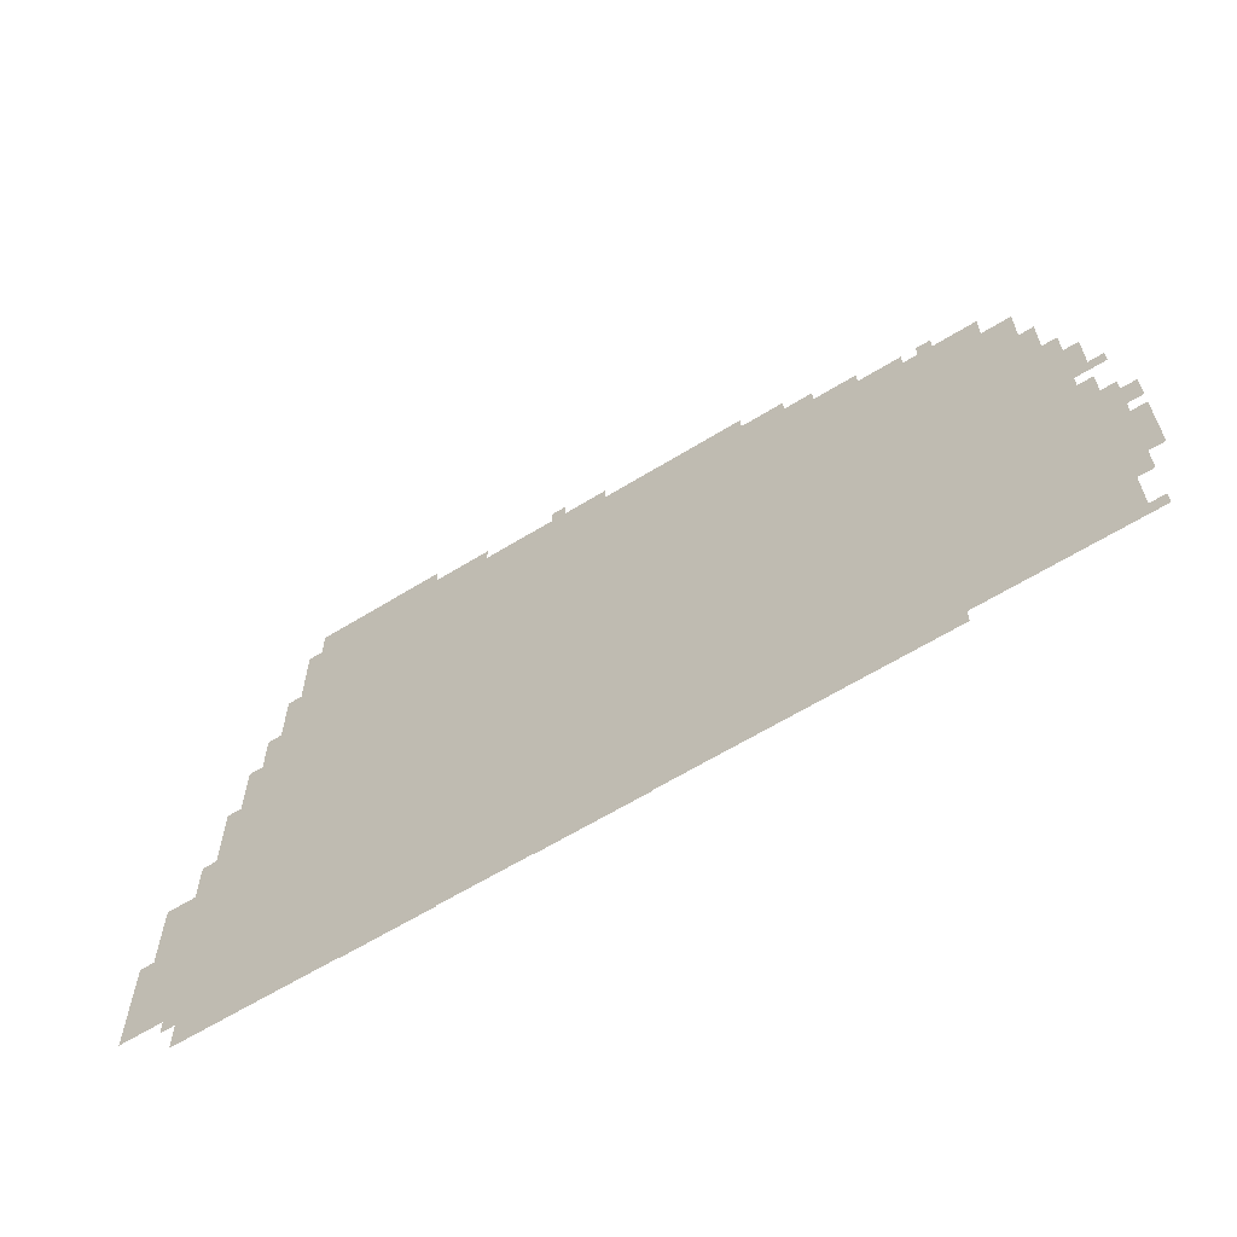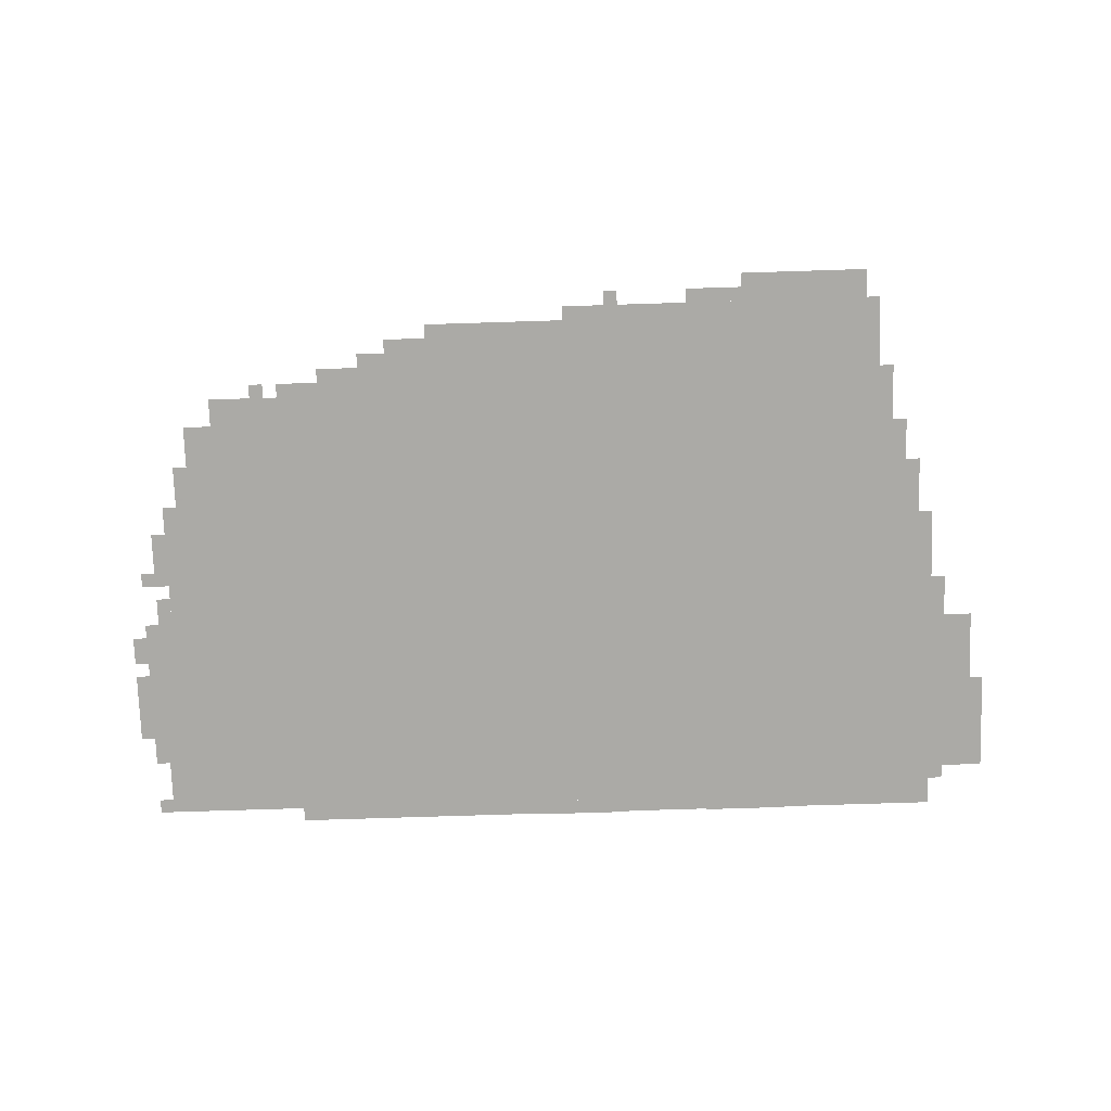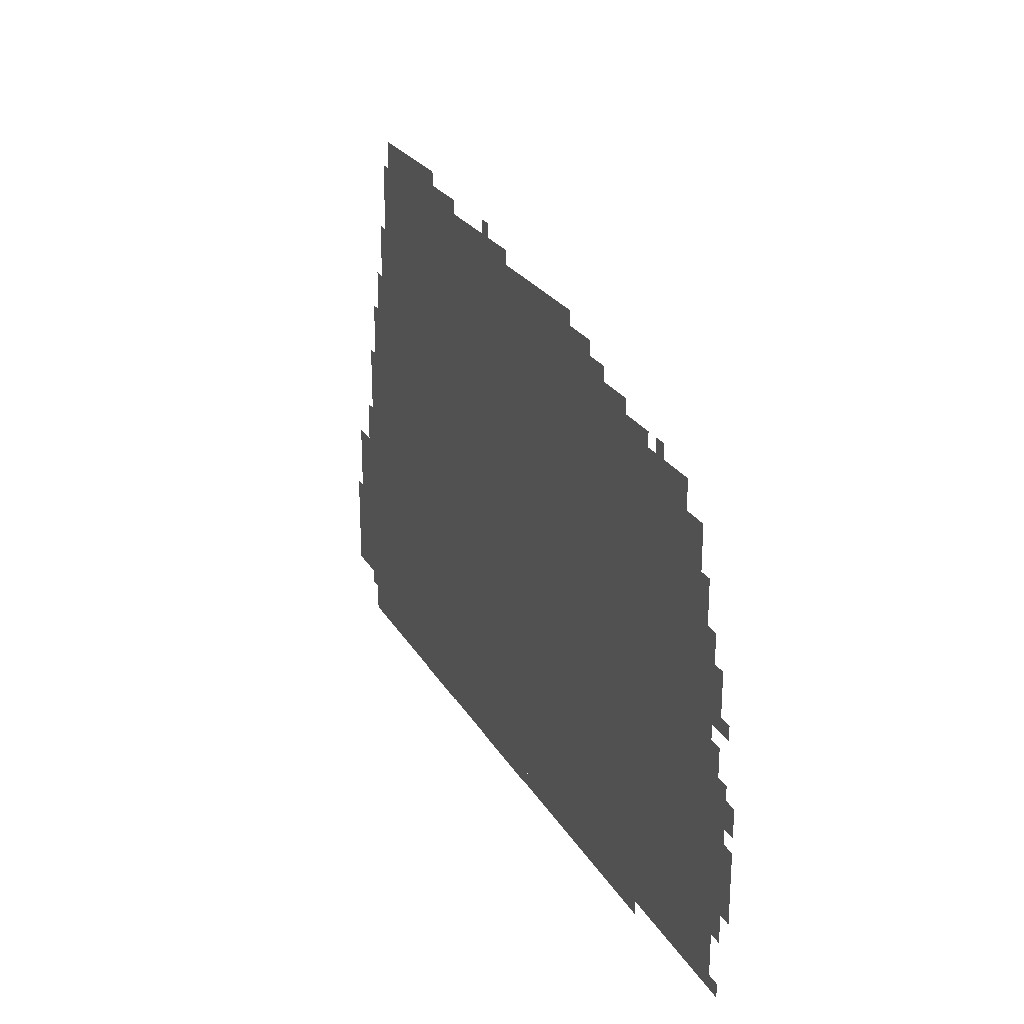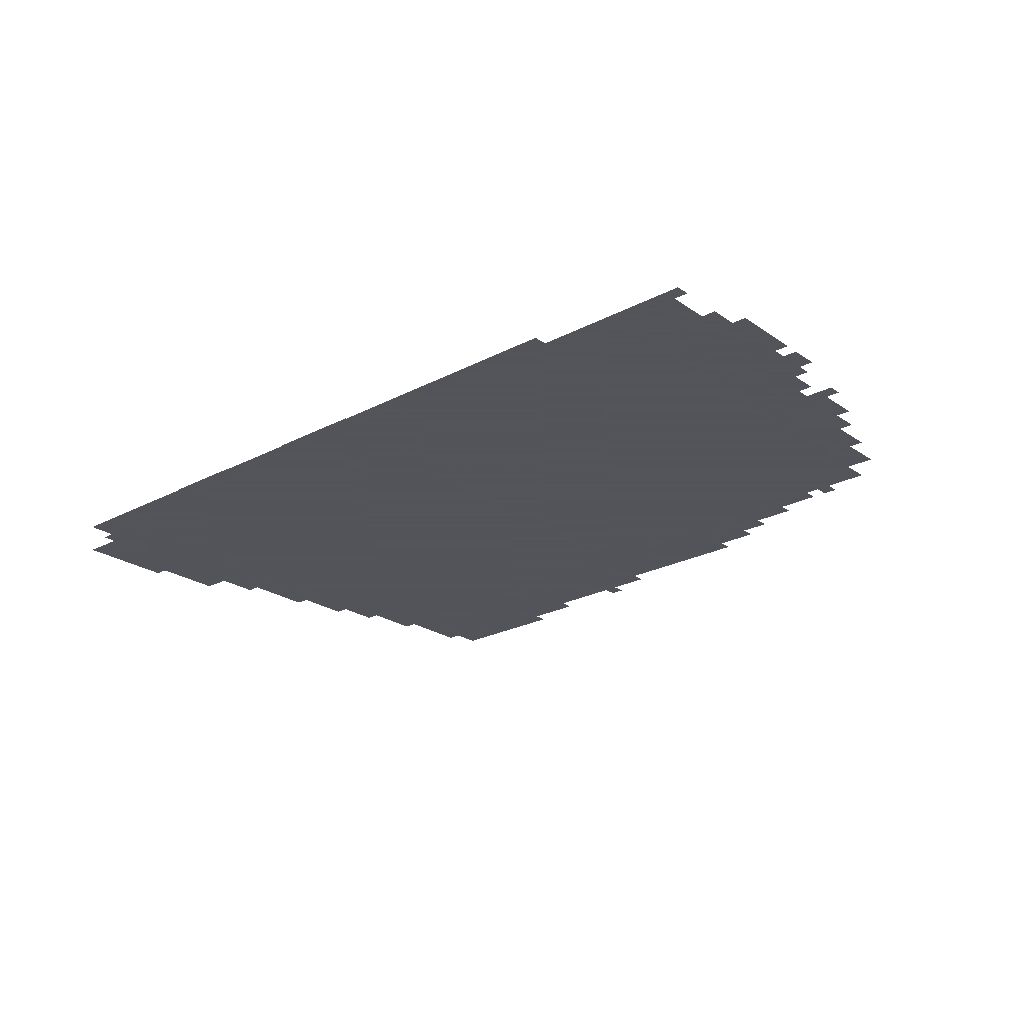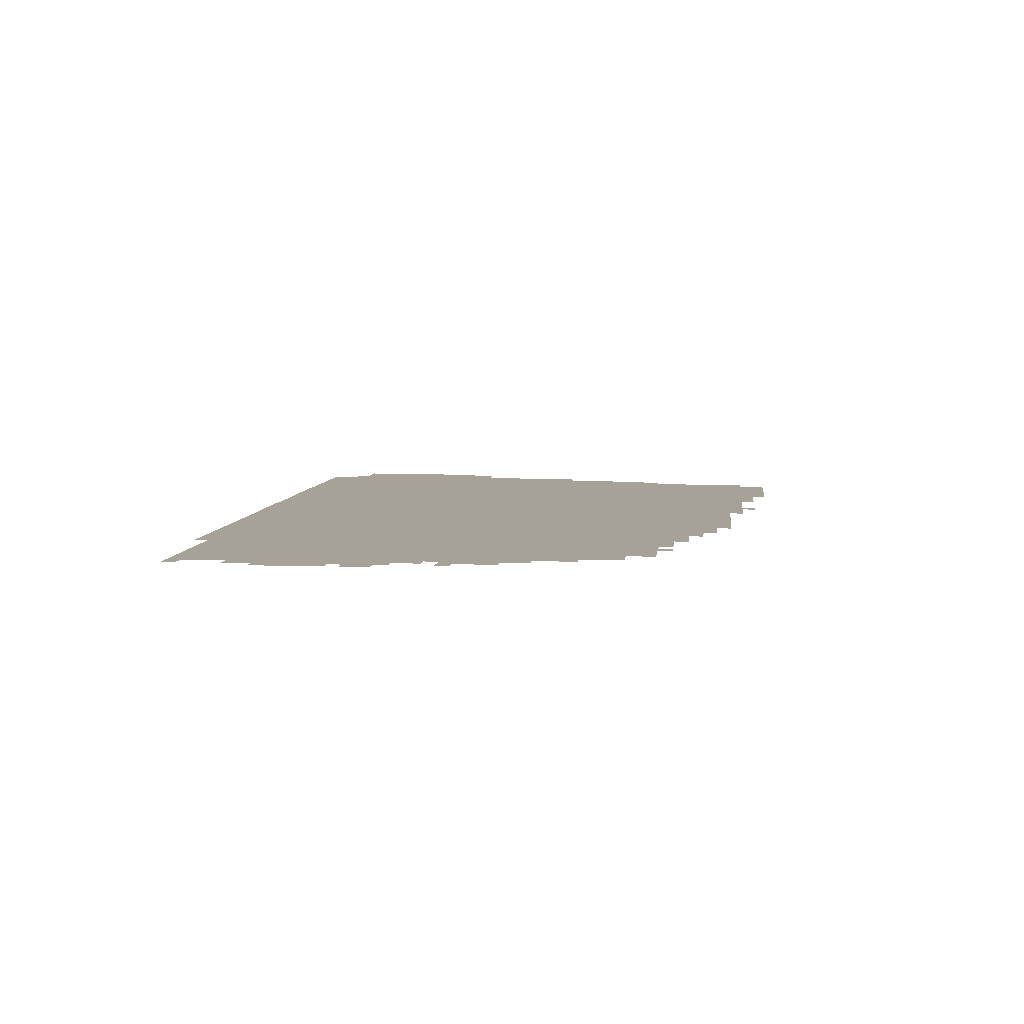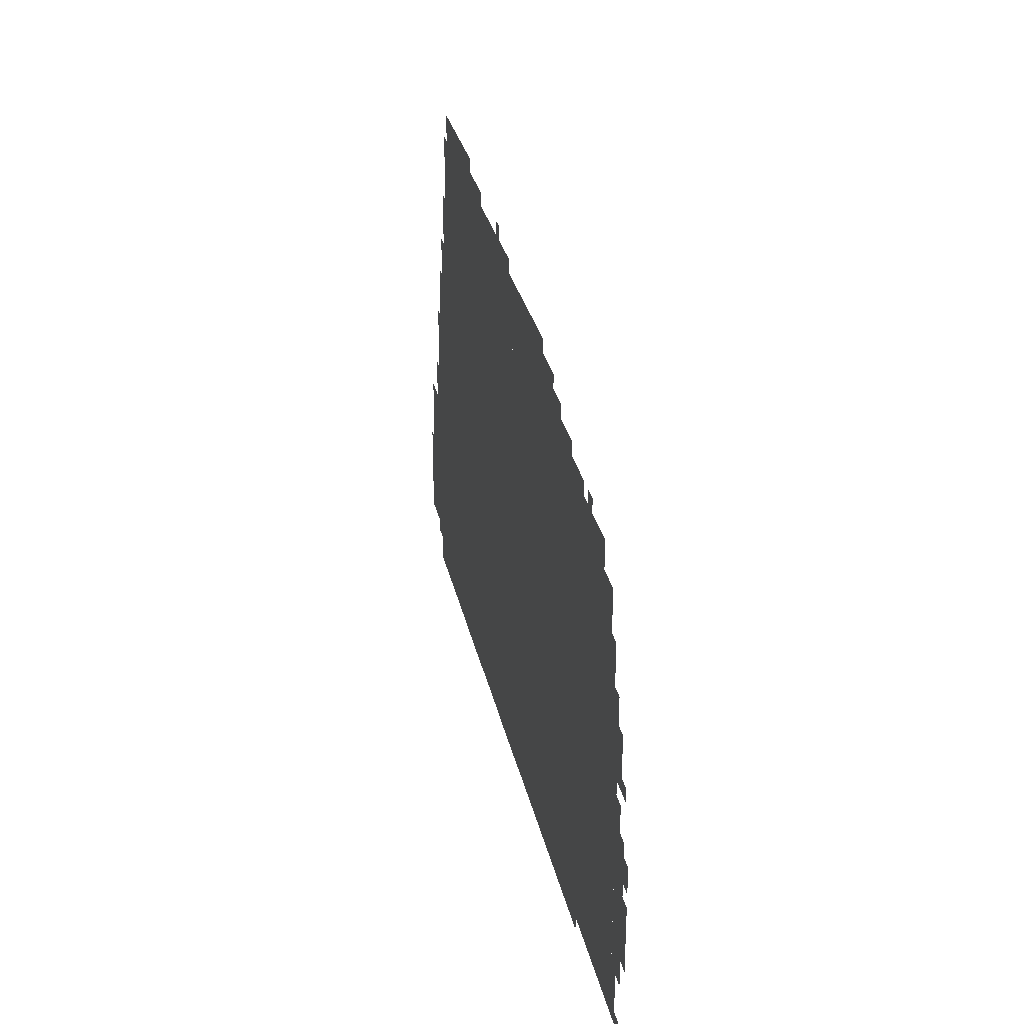
<metadata>
{"format":"obj","ext":"obj","renderer":"f3d","projection":"perspective","resolution":1024,"background":"white","views":[{"elev":-62.3,"azim":32.1,"up":"+Y"},{"elev":-75.7,"azim":-178.2,"up":"+Z"},{"elev":24.5,"azim":66.4,"up":"+Y"},{"elev":-23.9,"azim":41.2,"up":"+Z"},{"elev":6.5,"azim":96.6,"up":"+Z"},{"elev":30.4,"azim":77.9,"up":"+Y"}]}
</metadata>
<code>
g gushouchuan_2_tolove-mesh
v -1024 34 0
v -1024 1058 0
v -1824 1058 0
v -1824 34 0
v -224 34 0
v -224 1058 0
v -1024 1058 0
v -1024 34 0
v -736 1058 0
v -736 1218 0
v -1280 1218 0
v -1280 1058 0
v -1280 1058 0
v -1280 1218 0
v -1792 1218 0
v -1792 1058 0
v -1824 98 0
v -1824 482 0
v -2016 482 0
v -2016 98 0
v -96 34 0
v -96 418 0
v -224 418 0
v -224 34 0
v -96 418 0
v -96 802 0
v -224 802 0
v -224 418 0
v -1152 2 0
v -1152 34 0
v -1920 34 0
v -1920 2 0
v -384 2 0
v -384 34 0
v -1152 34 0
v -1152 2 0
v -1472 1218 0
v -1472 1314 0
v -1632 1314 0
v -1632 1218 0
v -1824 482 0
v -1824 674 0
v -1888 674 0
v -1888 482 0
v -32 322 0
v -32 514 0
v -96 514 0
v -96 322 0
v -1632 1218 0
v -1632 1314 0
v -1760 1314 0
v -1760 1218 0
v -1824 674 0
v -1824 866 0
v -1888 866 0
v -1888 674 0
v -32 162 0
v -32 322 0
v -96 322 0
v -96 162 0
v -608 1058 0
v -608 1122 0
v -736 1122 0
v -736 1058 0
v -480 1058 0
v -480 1122 0
v -608 1122 0
v -608 1058 0
v -1056 1218 0
v -1056 1250 0
v -1280 1250 0
v -1280 1218 0
v -640 1122 0
v -640 1186 0
v -736 1186 0
v -736 1122 0
v -1824 34 0
v -1824 98 0
v -1920 98 0
v -1920 34 0
v -160 802 0
v -160 898 0
v -224 898 0
v -224 802 0
v -160 898 0
v -160 994 0
v -224 994 0
v -224 898 0
v -1280 1218 0
v -1280 1250 0
v -1472 1250 0
v -1472 1218 0
v -960 0 0
v -960 2 0
v -1088 2 0
v -1088 0 0
v -1888 610 0
v -1888 738 0
v -1920 738 0
v -1920 610 0
v -1888 482 0
v -1888 610 0
v -1920 610 0
v -1920 482 0
v -2016 194 0
v -2016 322 0
v -2047 322 0
v -2047 194 0
v 0 290 0
v 0 386 0
v -32 386 0
v -32 290 0
v -1472 0 0
v -1472 2 0
v -1568 2 0
v -1568 0 0
v -1376 0 0
v -1376 2 0
v -1472 2 0
v -1472 0 0
v -2016 98 0
v -2016 194 0
v -2047 194 0
v -2047 98 0
v -1088 0 0
v -1088 2 0
v -1184 2 0
v -1184 0 0
v -128 834 0
v -128 898 0
v -160 898 0
v -160 834 0
v -1824 898 0
v -1824 962 0
v -1856 962 0
v -1856 898 0
v -384 1058 0
v -384 1090 0
v -448 1090 0
v -448 1058 0
v -1920 514 0
v -1920 578 0
v -1952 578 0
v -1952 514 0
v 0 418 0
v 0 482 0
v -32 482 0
v -32 418 0
v -64 514 0
v -64 578 0
v -96 578 0
v -96 514 0
v -576 1122 0
v -576 1154 0
v -640 1154 0
v -640 1122 0
v -1408 1250 0
v -1408 1282 0
v -1472 1282 0
v -1472 1250 0
v -64 674 0
v -64 738 0
v -96 738 0
v -96 674 0
v 0 226 0
v 0 290 0
v -32 290 0
v -32 226 0
v -1344 1250 0
v -1344 1282 0
v -1408 1282 0
v -1408 1250 0
v -64 610 0
v -64 674 0
v -96 674 0
v -96 610 0
v -64 34 0
v -64 98 0
v -96 98 0
v -96 34 0
v -64 98 0
v -64 162 0
v -96 162 0
v -96 98 0
v -1792 1058 0
v -1792 1090 0
v -1824 1090 0
v -1824 1058 0
v -320 1058 0
v -320 1090 0
v -352 1090 0
v -352 1058 0
v -1920 66 0
v -1920 98 0
v -1952 98 0
v -1952 66 0
v -32 610 0
v -32 642 0
v -64 642 0
v -64 610 0
v -32 34 0
v -32 66 0
v -64 66 0
v -64 34 0
v -1760 1218 0
v -1760 1250 0
v -1792 1250 0
v -1792 1218 0
v -1824 866 0
v -1824 898 0
v -1856 898 0
v -1856 866 0
v -128 802 0
v -128 834 0
v -160 834 0
v -160 802 0
v -1920 482 0
v -1920 514 0
v -1952 514 0
v -1952 482 0
v -1152 1250 0
v -1152 1282 0
v -1184 1282 0
v -1184 1250 0
v -448 1058 0
v -448 1090 0
v -480 1090 0
v -480 1058 0
g gushouchuan_2_tolove-mesh_0
f 3 2 1
f 1 4 3
f 7 6 5
f 5 8 7
f 11 10 9
f 9 12 11
f 15 14 13
f 13 16 15
f 19 18 17
f 17 20 19
f 23 22 21
f 21 24 23
f 27 26 25
f 25 28 27
f 31 30 29
f 29 32 31
f 35 34 33
f 33 36 35
f 39 38 37
f 37 40 39
f 43 42 41
f 41 44 43
f 47 46 45
f 45 48 47
f 51 50 49
f 49 52 51
f 55 54 53
f 53 56 55
f 59 58 57
f 57 60 59
f 63 62 61
f 61 64 63
f 67 66 65
f 65 68 67
f 71 70 69
f 69 72 71
f 75 74 73
f 73 76 75
f 79 78 77
f 77 80 79
f 83 82 81
f 81 84 83
f 87 86 85
f 85 88 87
f 91 90 89
f 89 92 91
f 95 94 93
f 93 96 95
f 99 98 97
f 97 100 99
f 103 102 101
f 101 104 103
f 107 106 105
f 105 108 107
f 111 110 109
f 109 112 111
f 115 114 113
f 113 116 115
f 119 118 117
f 117 120 119
f 123 122 121
f 121 124 123
f 127 126 125
f 125 128 127
f 131 130 129
f 129 132 131
f 135 134 133
f 133 136 135
f 139 138 137
f 137 140 139
f 143 142 141
f 141 144 143
f 147 146 145
f 145 148 147
f 151 150 149
f 149 152 151
f 155 154 153
f 153 156 155
f 159 158 157
f 157 160 159
f 163 162 161
f 161 164 163
f 167 166 165
f 165 168 167
f 171 170 169
f 169 172 171
f 175 174 173
f 173 176 175
f 179 178 177
f 177 180 179
f 183 182 181
f 181 184 183
f 187 186 185
f 185 188 187
f 191 190 189
f 189 192 191
f 195 194 193
f 193 196 195
f 199 198 197
f 197 200 199
f 203 202 201
f 201 204 203
f 207 206 205
f 205 208 207
f 211 210 209
f 209 212 211
f 215 214 213
f 213 216 215
f 219 218 217
f 217 220 219
f 223 222 221
f 221 224 223
f 227 226 225
f 225 228 227

</code>
